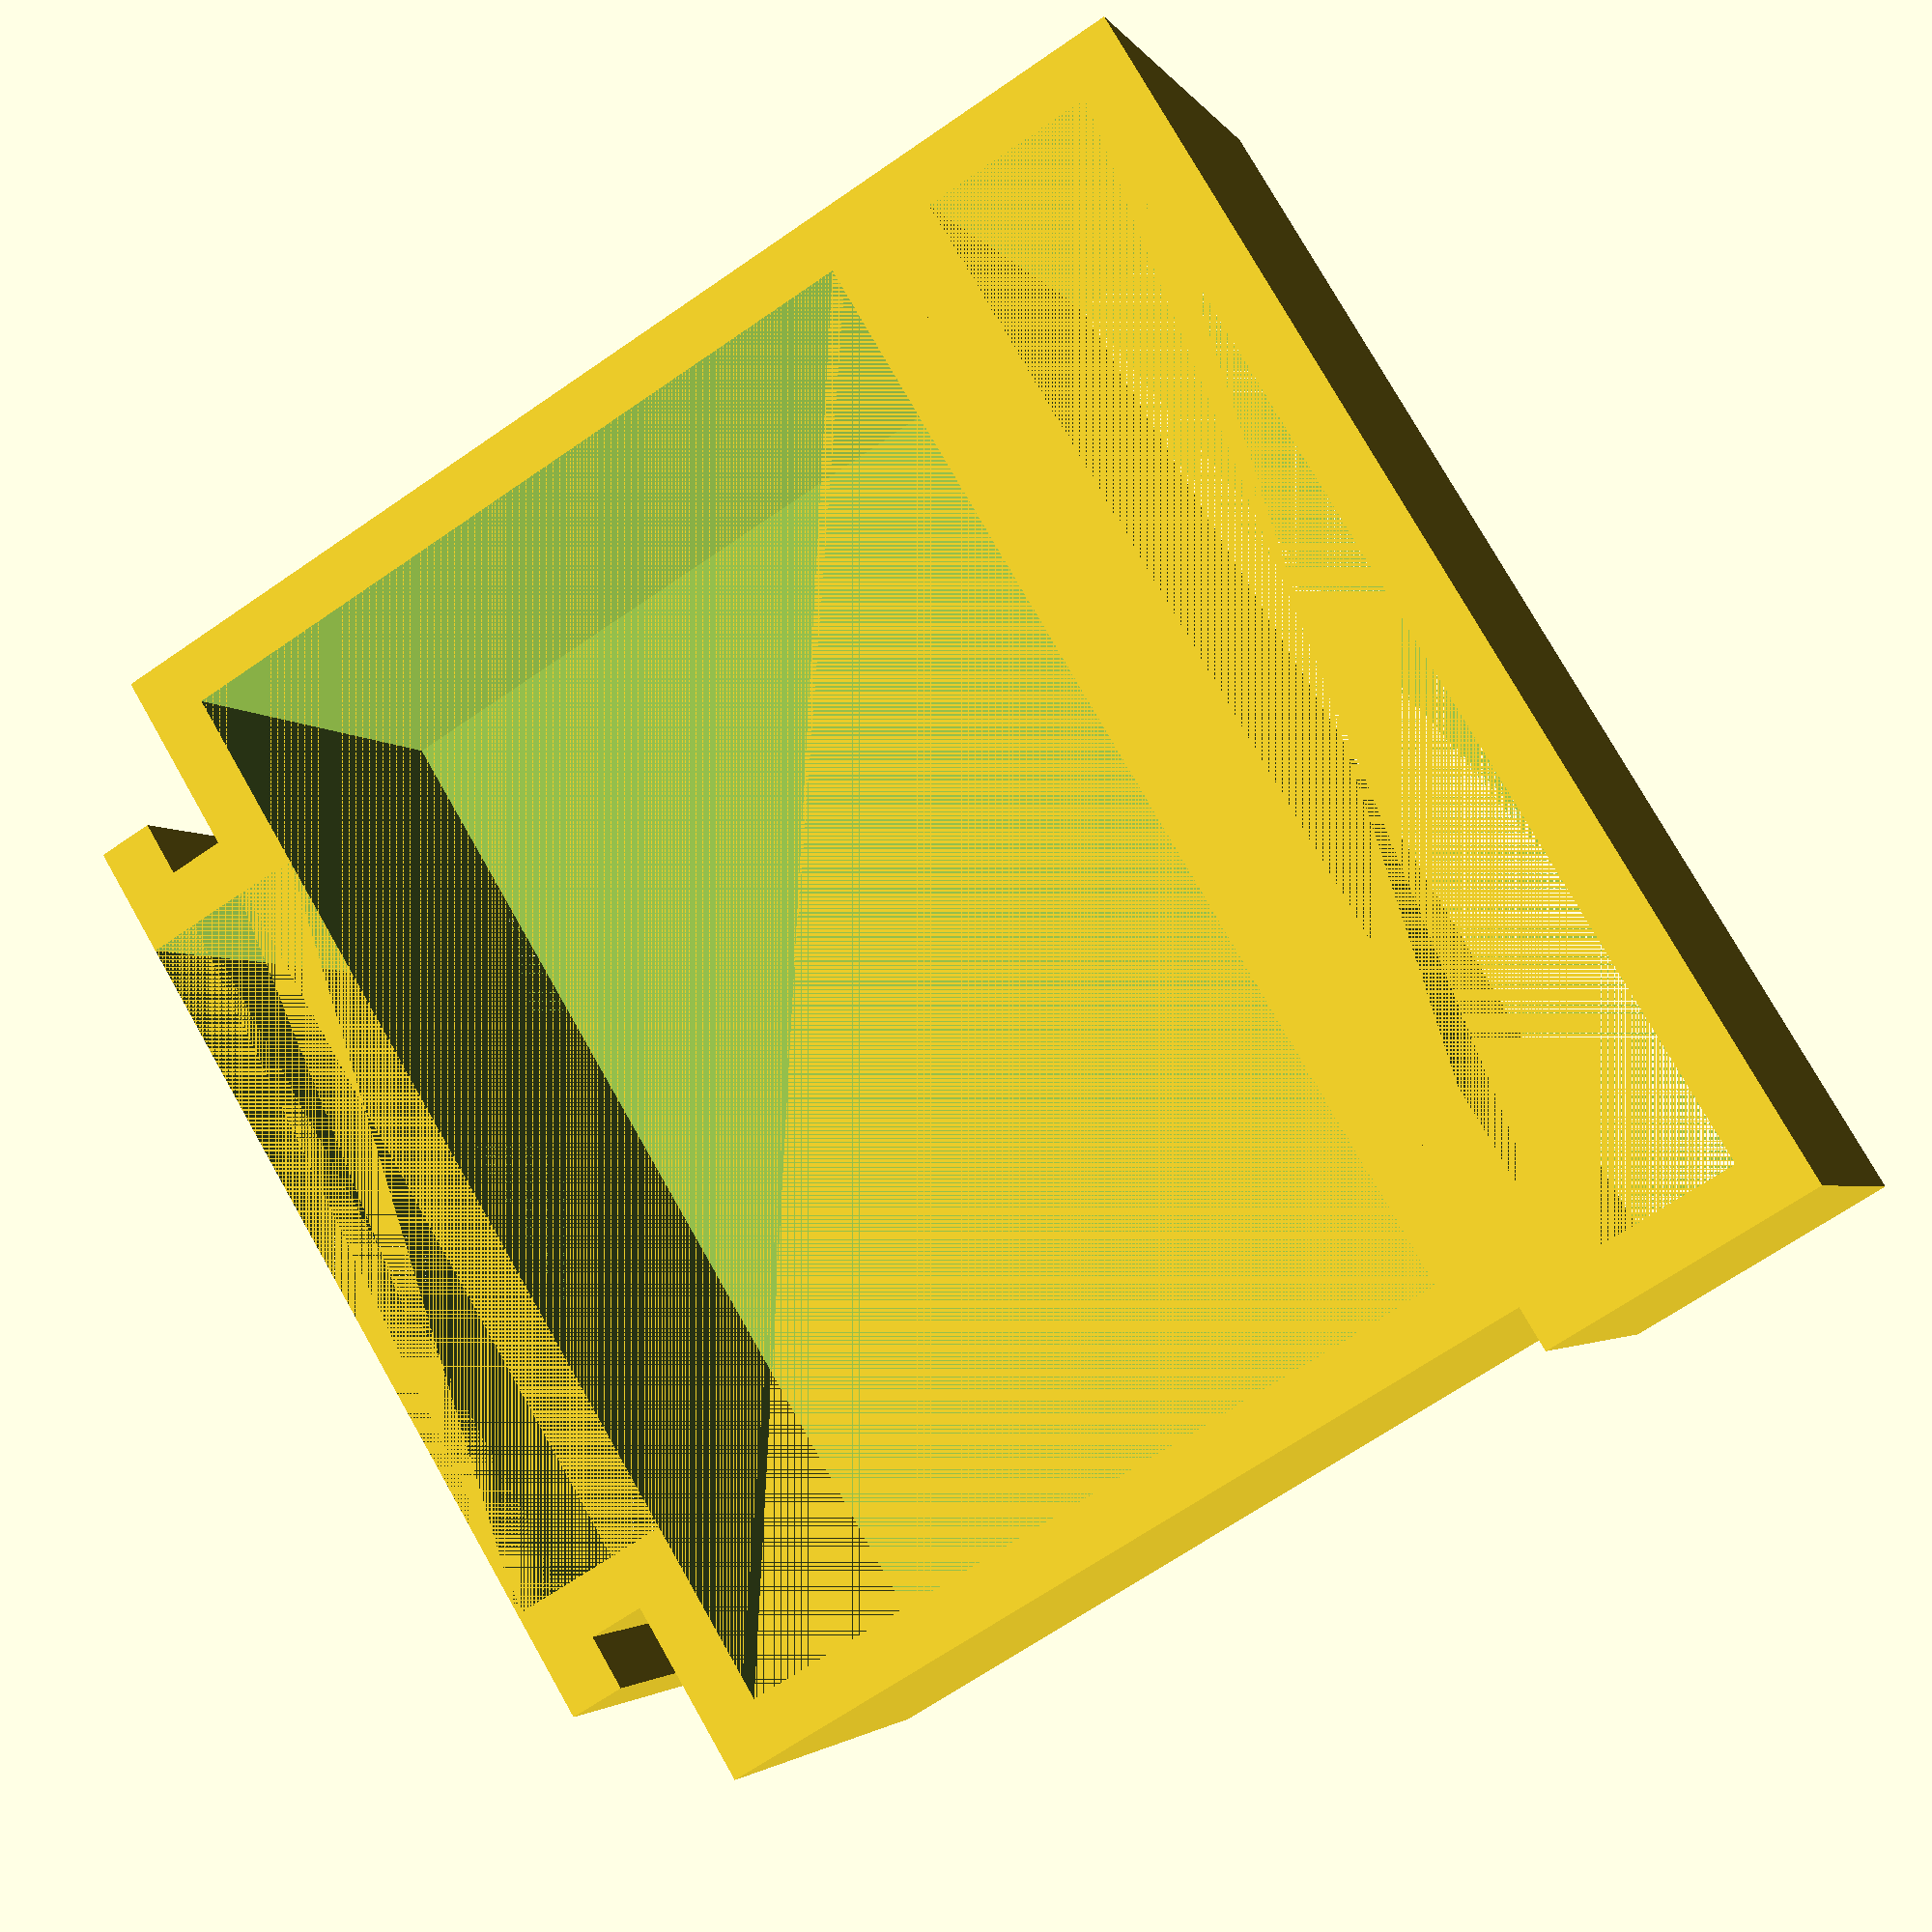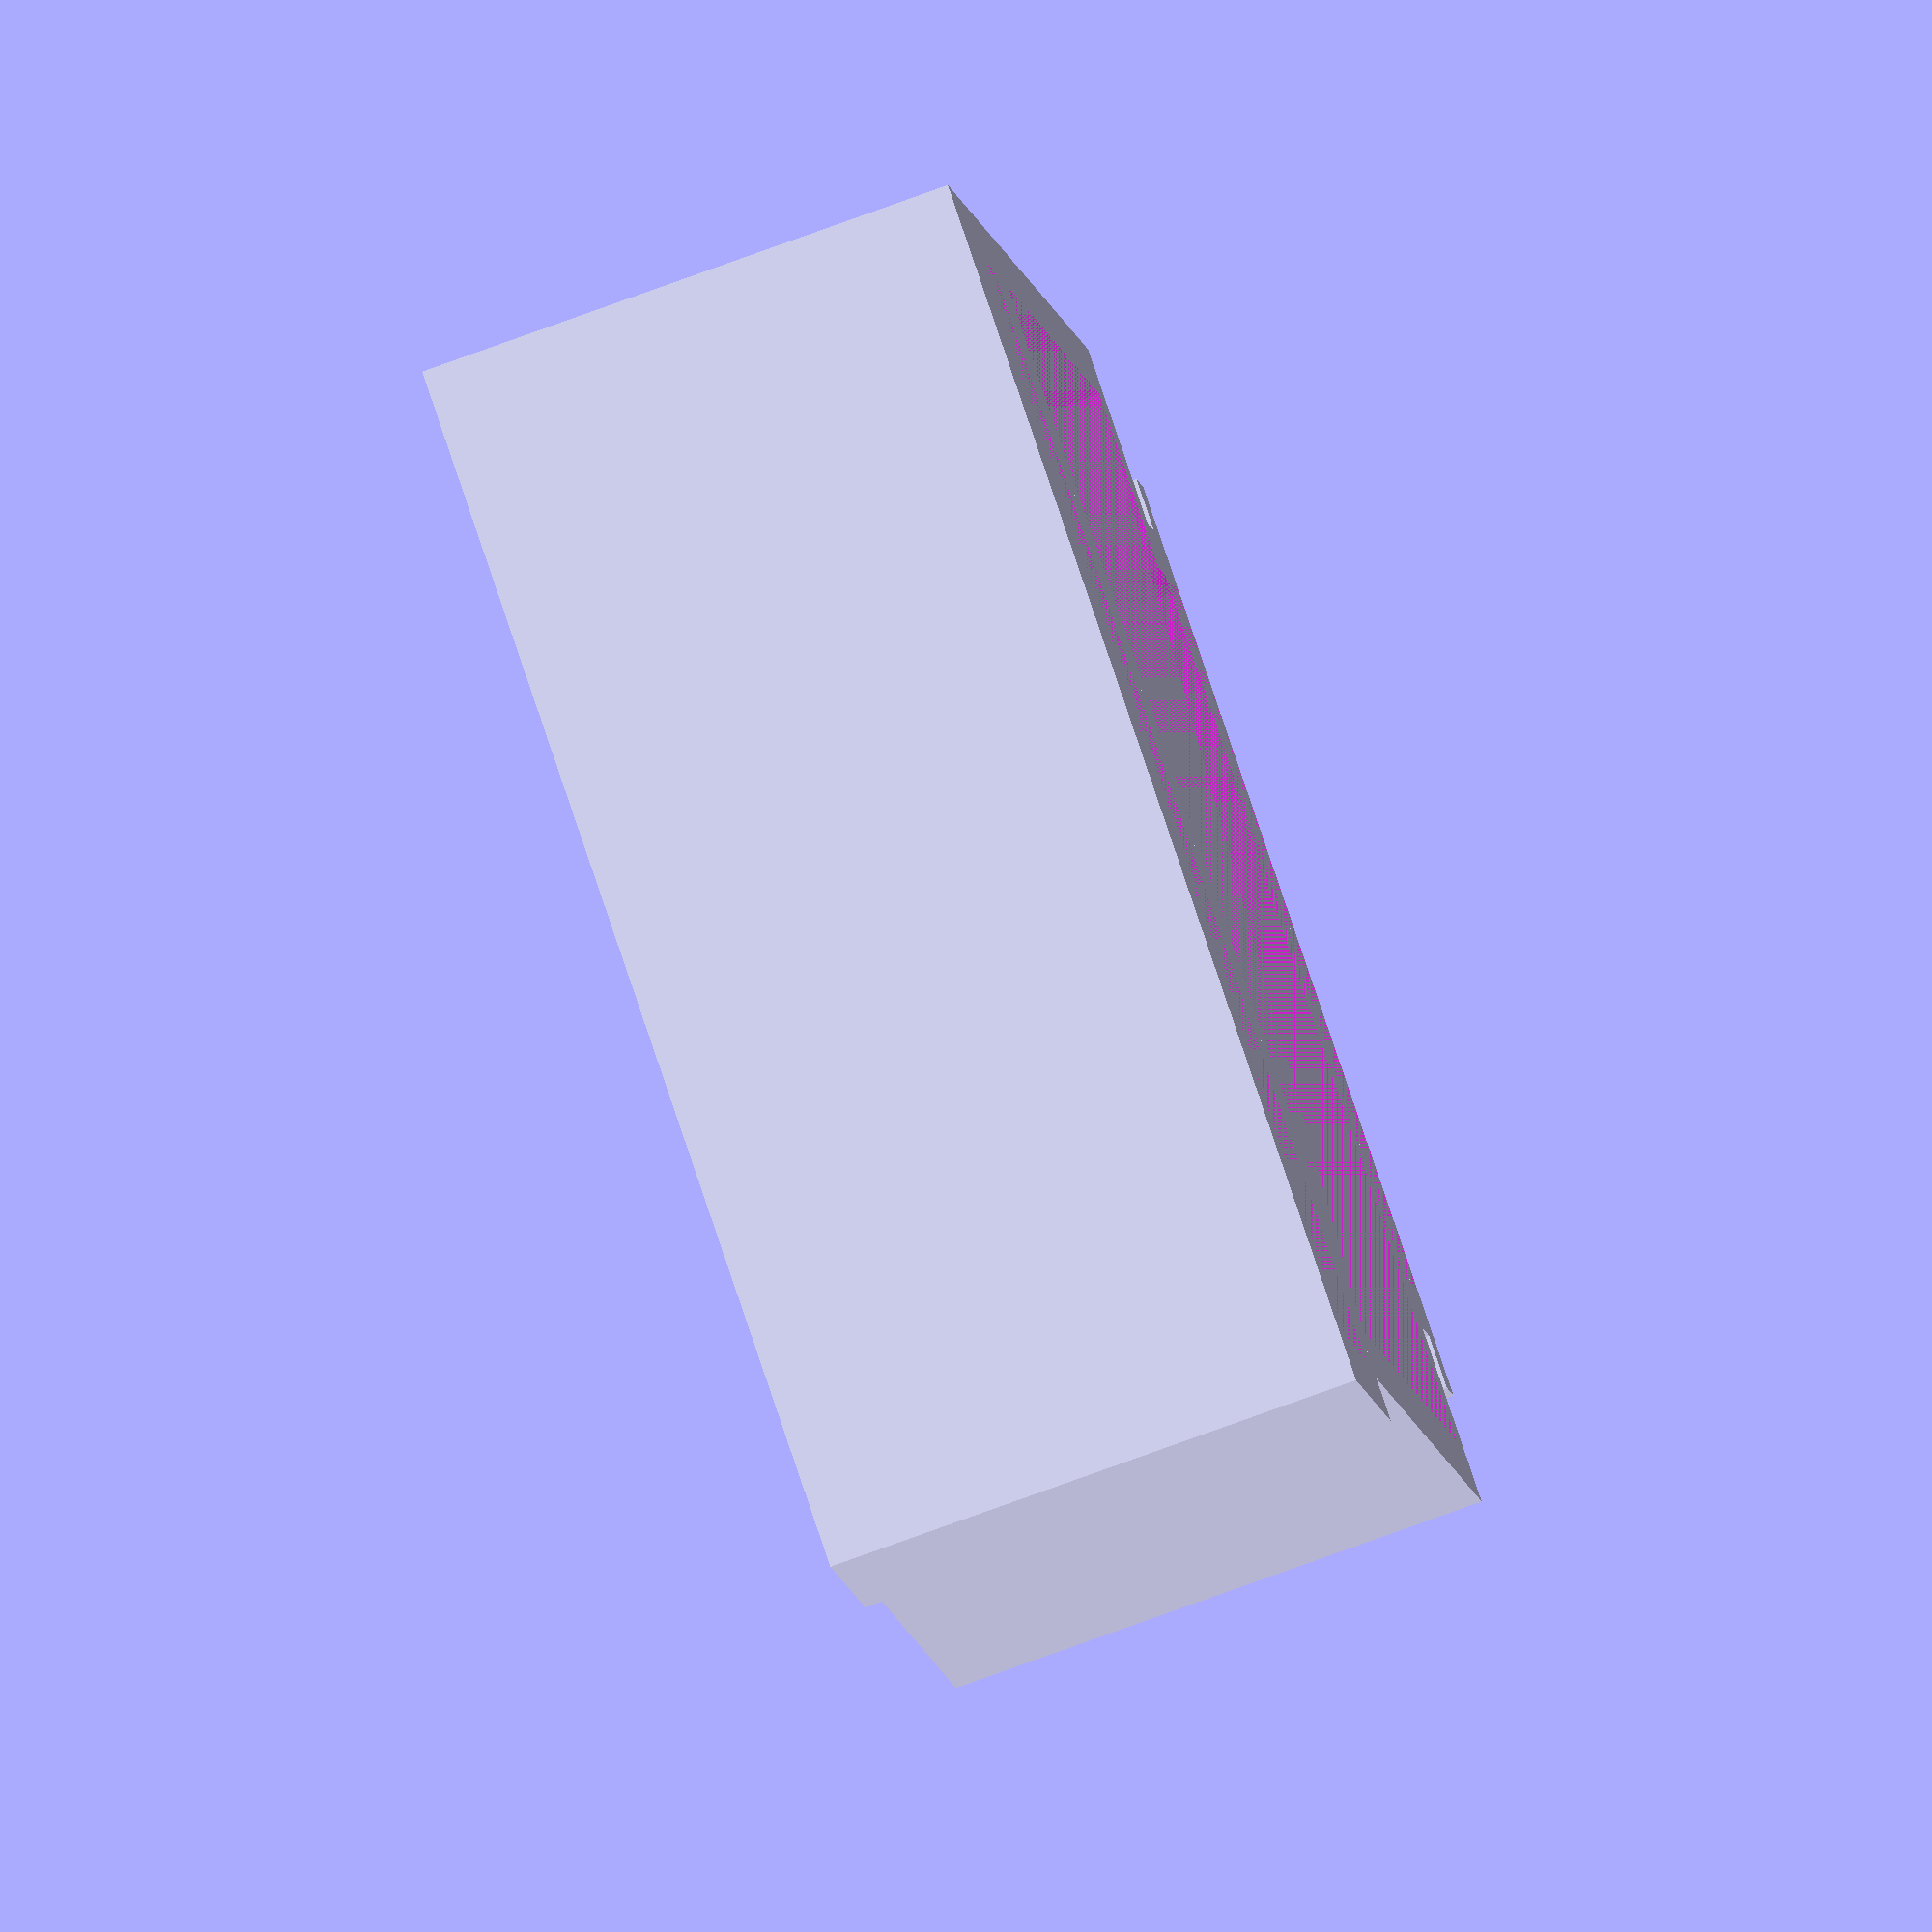
<openscad>

h = 15;
w = 30.16;
d = 20.5;
t = 1.5;

o = 5;

difference(){
    union(){
        cube([w + 2*t, d + 2*t, h]);
        translate([o, -2*t, 0])
        cube([w - 2*(o - t), 2*t, h]);
        translate([o - t, -2*t, 0])
        cube([w - 2*(o - 2*t), t, h]);
    }
    translate([t, t, 0])
    cube([w, d, h]);
    translate([t + o, -2*t, 0])
    cube([w - 2*o, t*3, h]);
}

esp = [31.4, 4.8, h];

translate([0, d + 2*t, 0])
difference(){
    cube([esp.x + 2*t, esp.y + 2*t, esp.z]);
    translate([t, t, 0])
    cube(esp);
}

</openscad>
<views>
elev=182.7 azim=239.0 roll=163.6 proj=p view=solid
elev=258.6 azim=339.3 roll=70.1 proj=o view=wireframe
</views>
